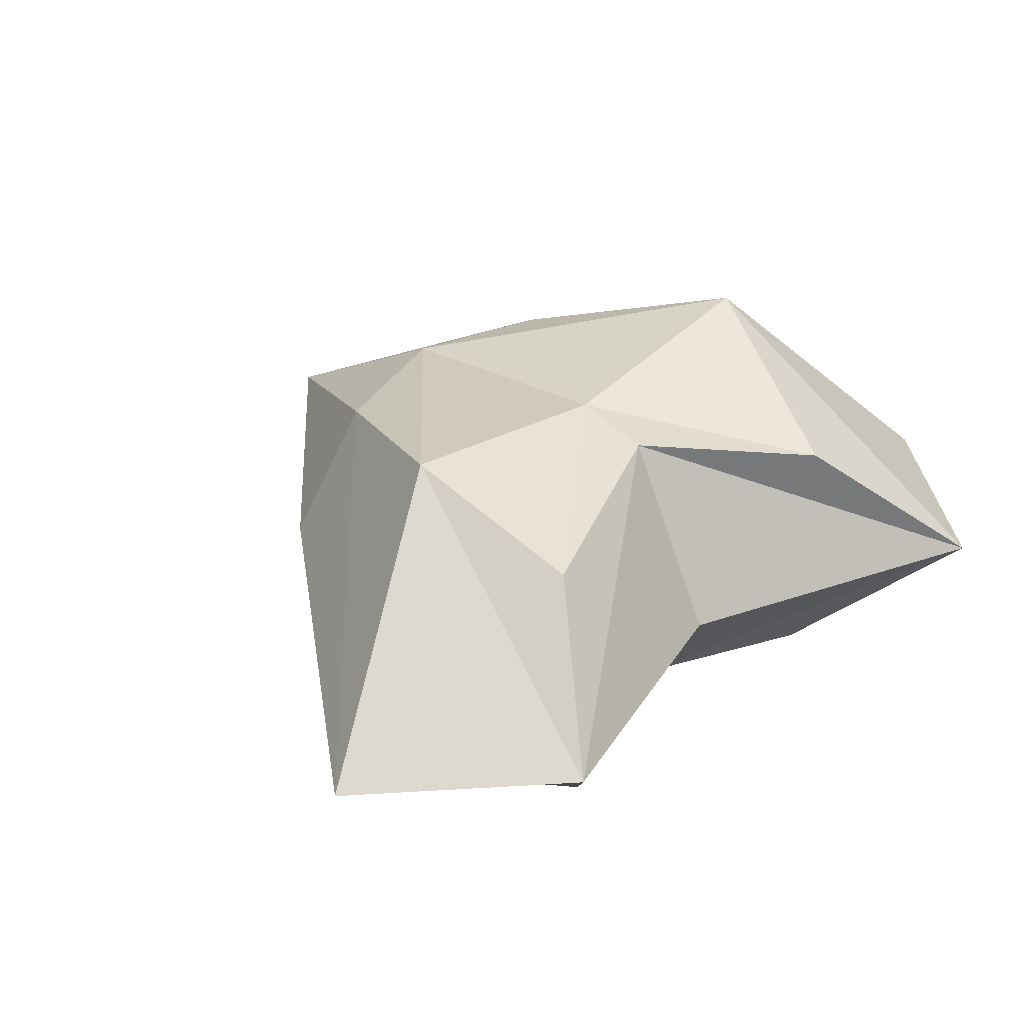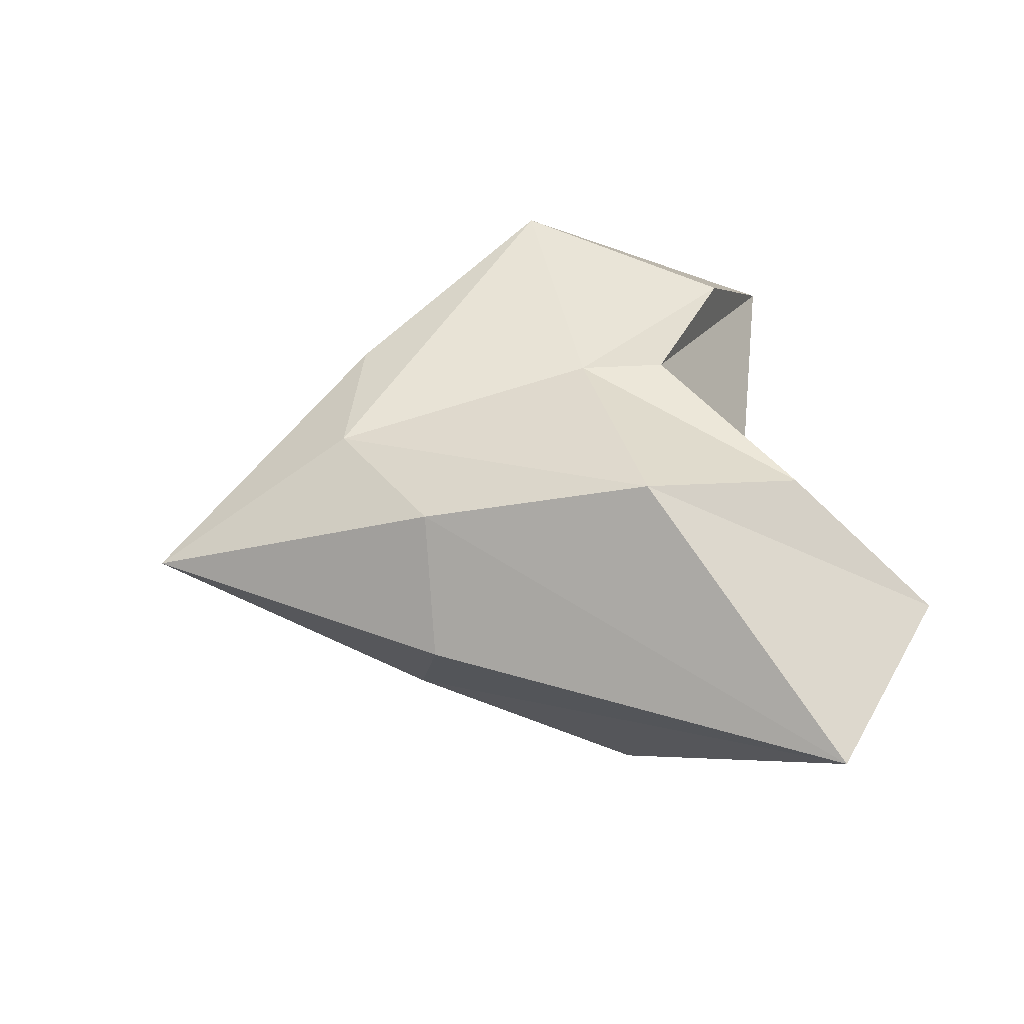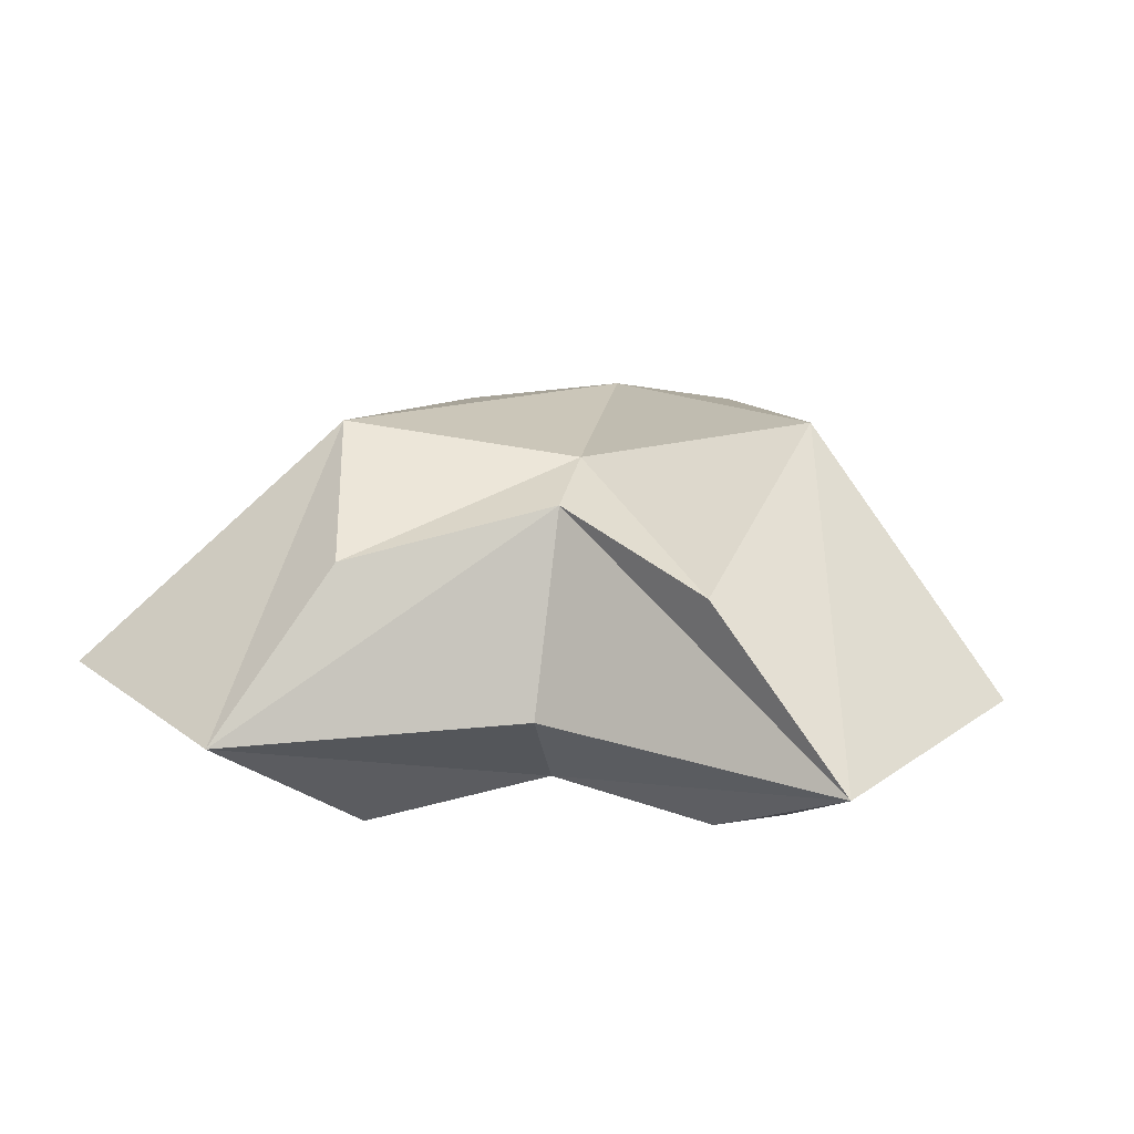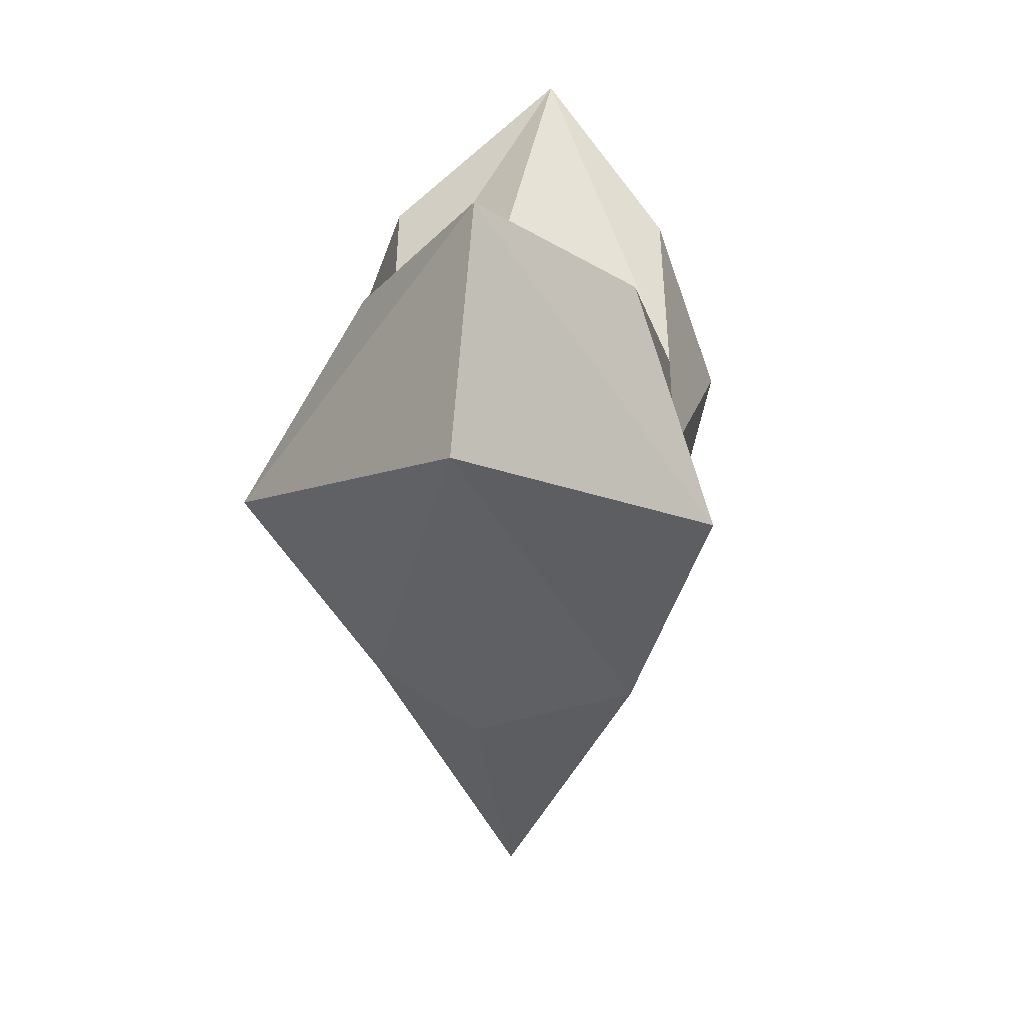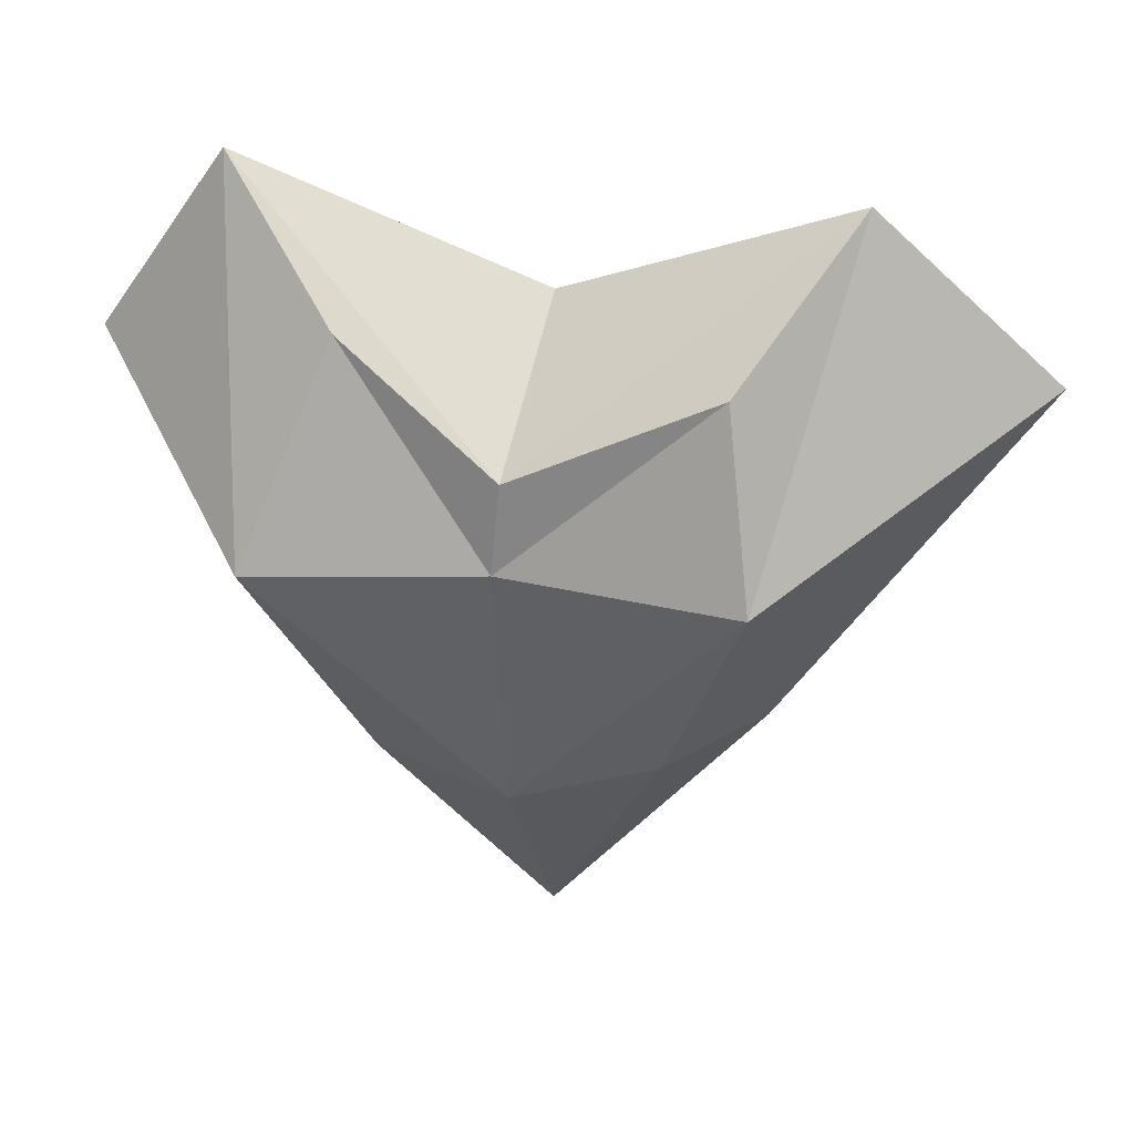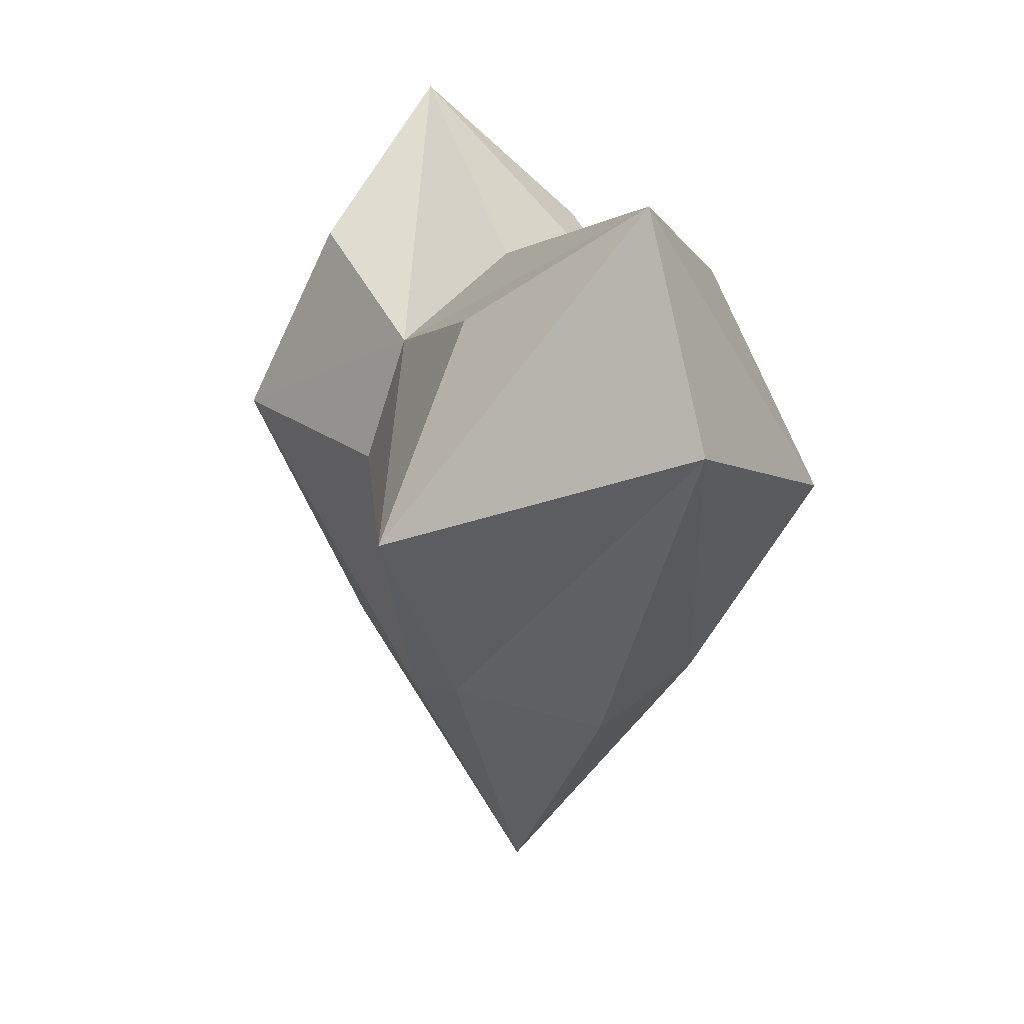
<metadata>
{"format":"obj","ext":"obj","renderer":"f3d","projection":"perspective","resolution":1024,"background":"white","views":[{"elev":33.7,"azim":138.0,"up":"+Z"},{"elev":41.9,"azim":75.5,"up":"+Z"},{"elev":28.7,"azim":-171.1,"up":"+Z"},{"elev":20.0,"azim":-82.0,"up":"+Y"},{"elev":31.5,"azim":13.7,"up":"+Y"},{"elev":21.3,"azim":-110.6,"up":"+Y"}]}
</metadata>
<code>
o Cube
v 0.5848 -0.9842 -0.6013
v 0.6432 -0.9547 0.5664
v -0.5664 -0.9877 0.6316
v -0.5678 -0.9291 -0.5192
v 0.8022 0.8493 -0.6486
v 0.8794 0.8124 0.6075
v -0.6735 0.9216 0.6286
v -0.7179 0.8317 -0.5192
v 1 -1 0
v 0.04162 -1.176 -0.5125
v 1 0 -1
v -0.01214 -1.216 0.5707
v 1.026 0.01334 0.8701
v -1 -1 -0
v -1 0 1
v -1 0 -1
v 1.302 1.4 0.02556
v 0.02834 0.5339 -0.5417
v 0.01185 0.404 0.7319
v -1.296 1.4 0.04761
v 0.04102 -2.18 0.003618
v 0.04233 0.8843 -0.04853
v 2.094 0.6774 -0.05965
v -0.01871 0.005302 0.7663
v -1.887 0.5482 0.04308
v 0.03076 0.005346 -0.7214
f 21 12 3
f 20 7 19
f 17 6 13
f 24 19 7
f 20 8 16
f 10 4 16
f 21 14 4
f 1 9 21
f 2 12 21
f 17 22 19
f 18 22 17
f 18 8 20
f 23 13 2
f 1 11 23
f 11 5 17
f 12 24 15
f 13 24 12
f 6 19 24
f 25 16 4
f 3 15 25
f 15 7 20
f 18 26 16
f 11 26 18
f 11 1 10
f 14 21 3
f 22 20 19
f 23 17 13
f 15 24 7
f 25 20 16
f 26 10 16
f 10 21 4
f 10 1 21
f 9 2 21
f 6 17 19
f 5 18 17
f 22 18 20
f 9 23 2
f 9 1 23
f 23 11 17
f 3 12 15
f 2 13 12
f 13 6 24
f 14 25 4
f 14 3 25
f 25 15 20
f 8 18 16
f 5 11 18
f 26 11 10

</code>
